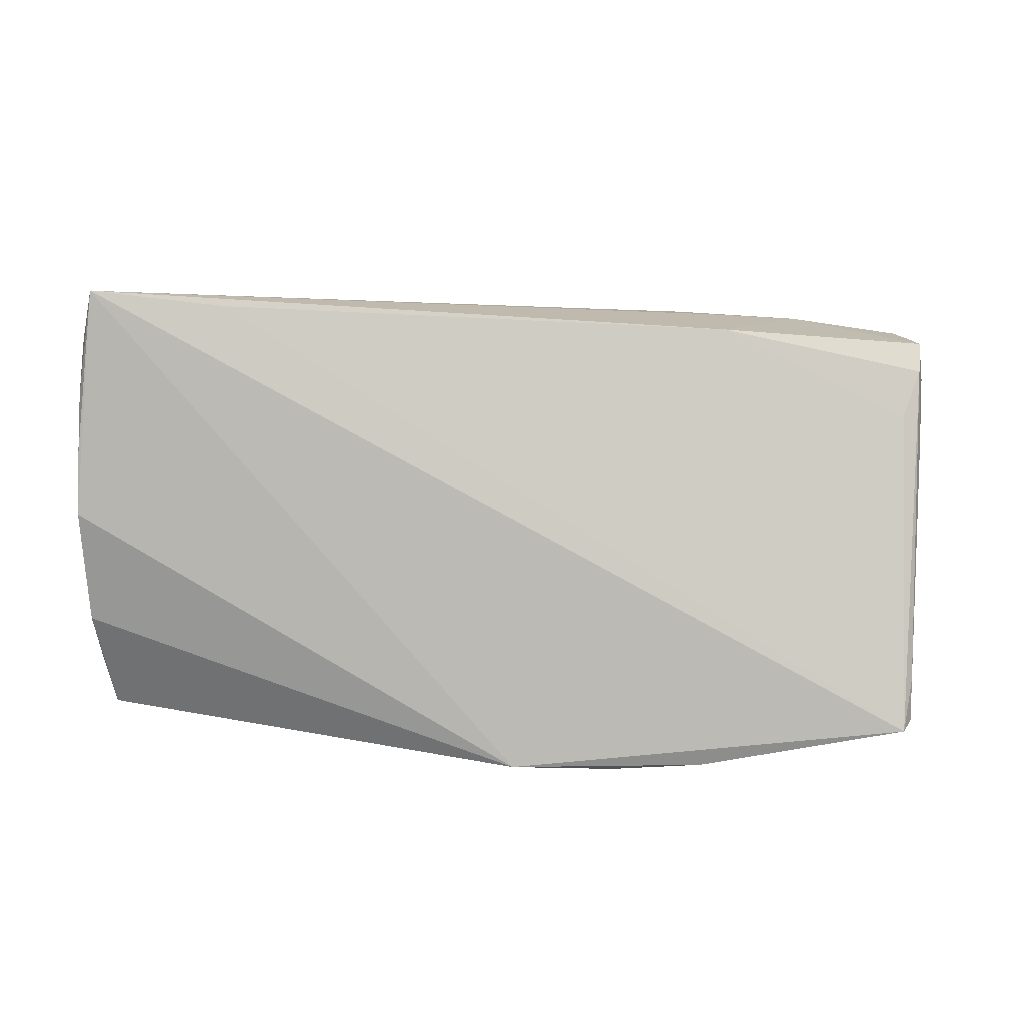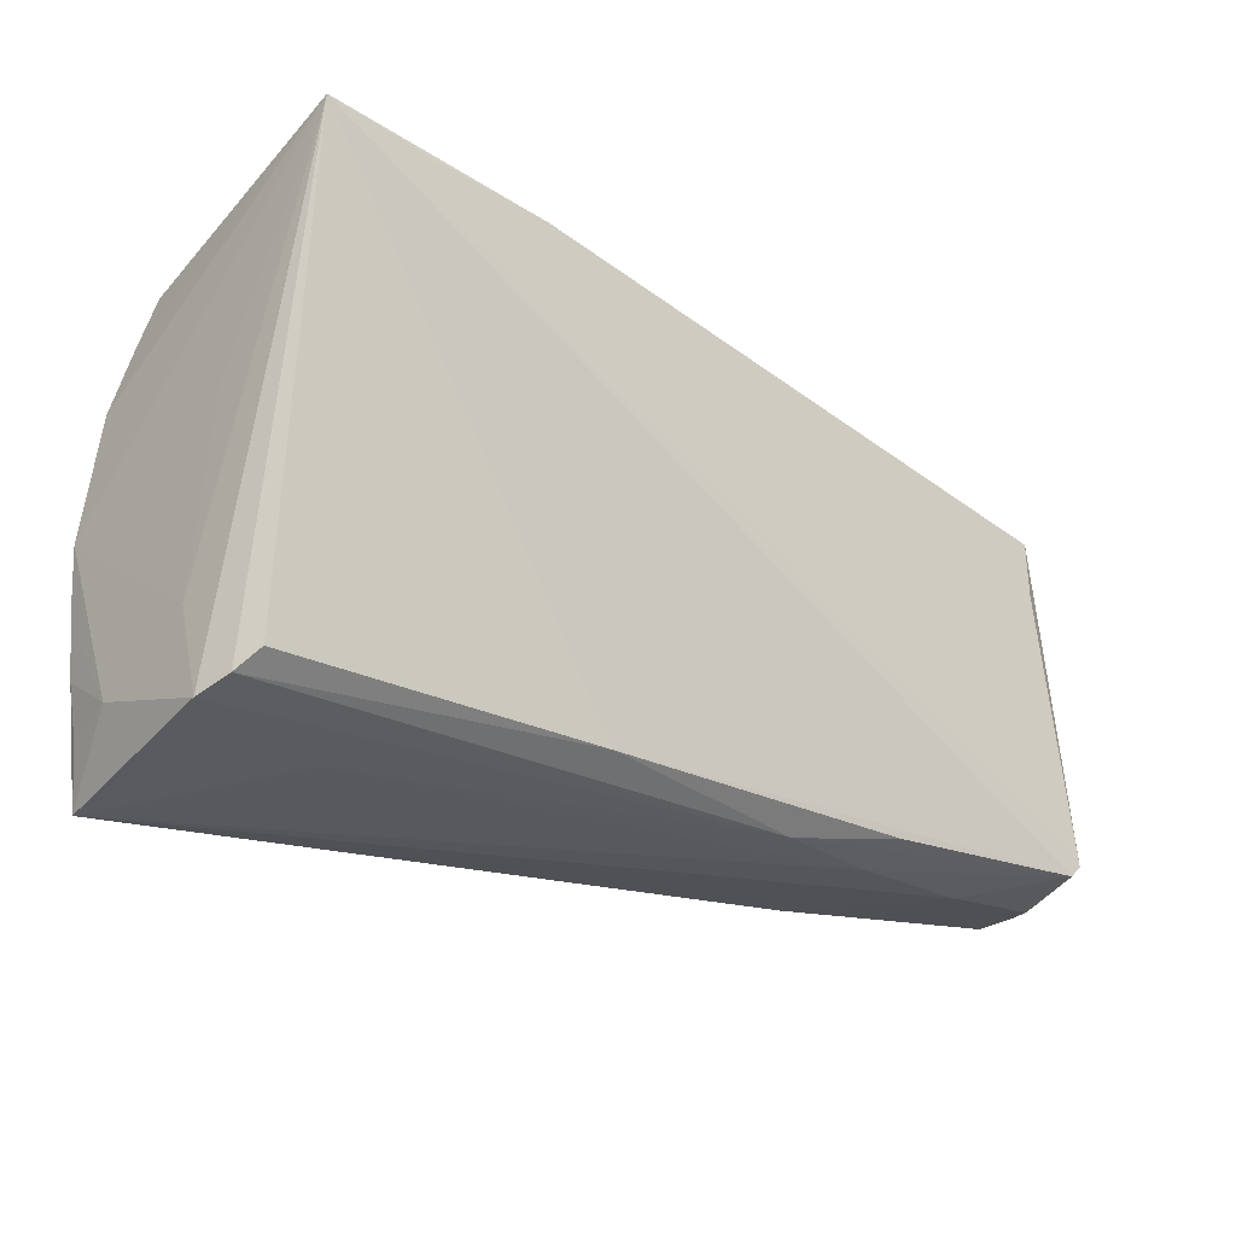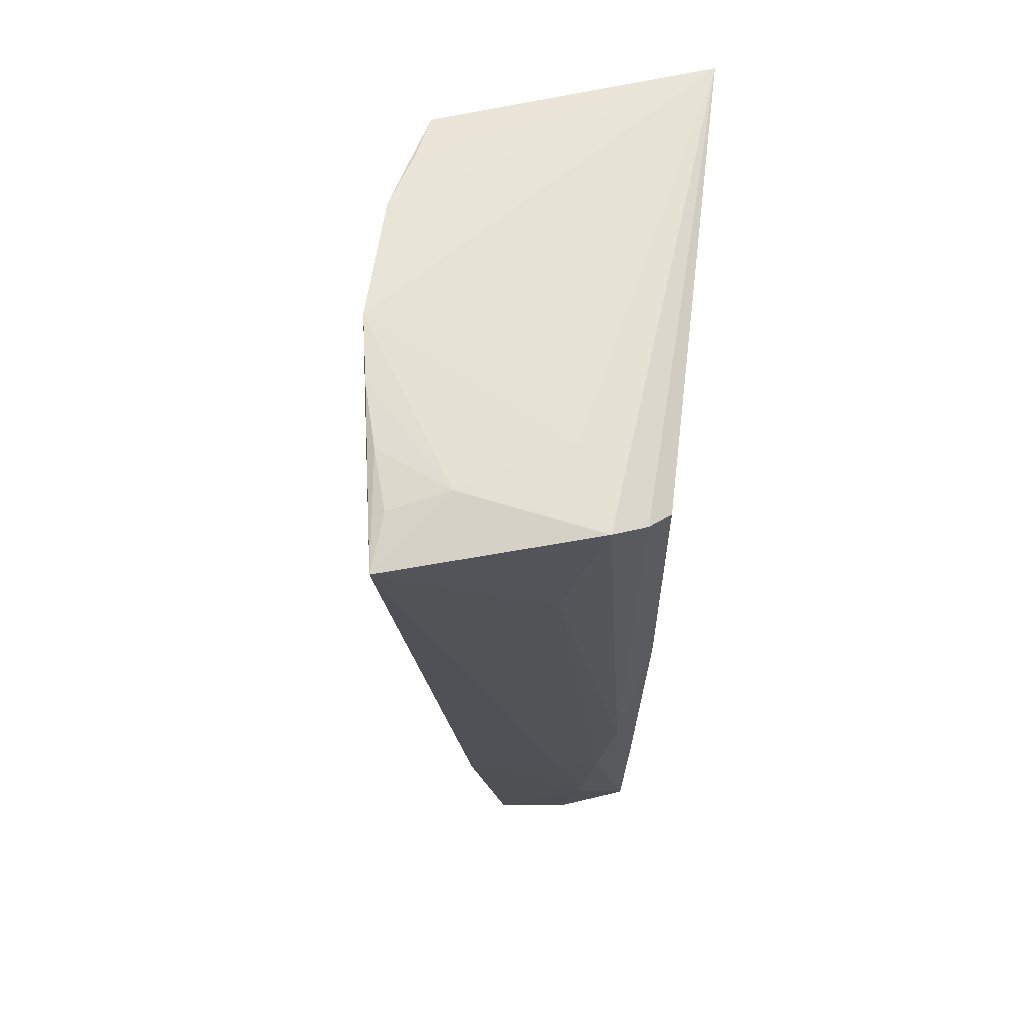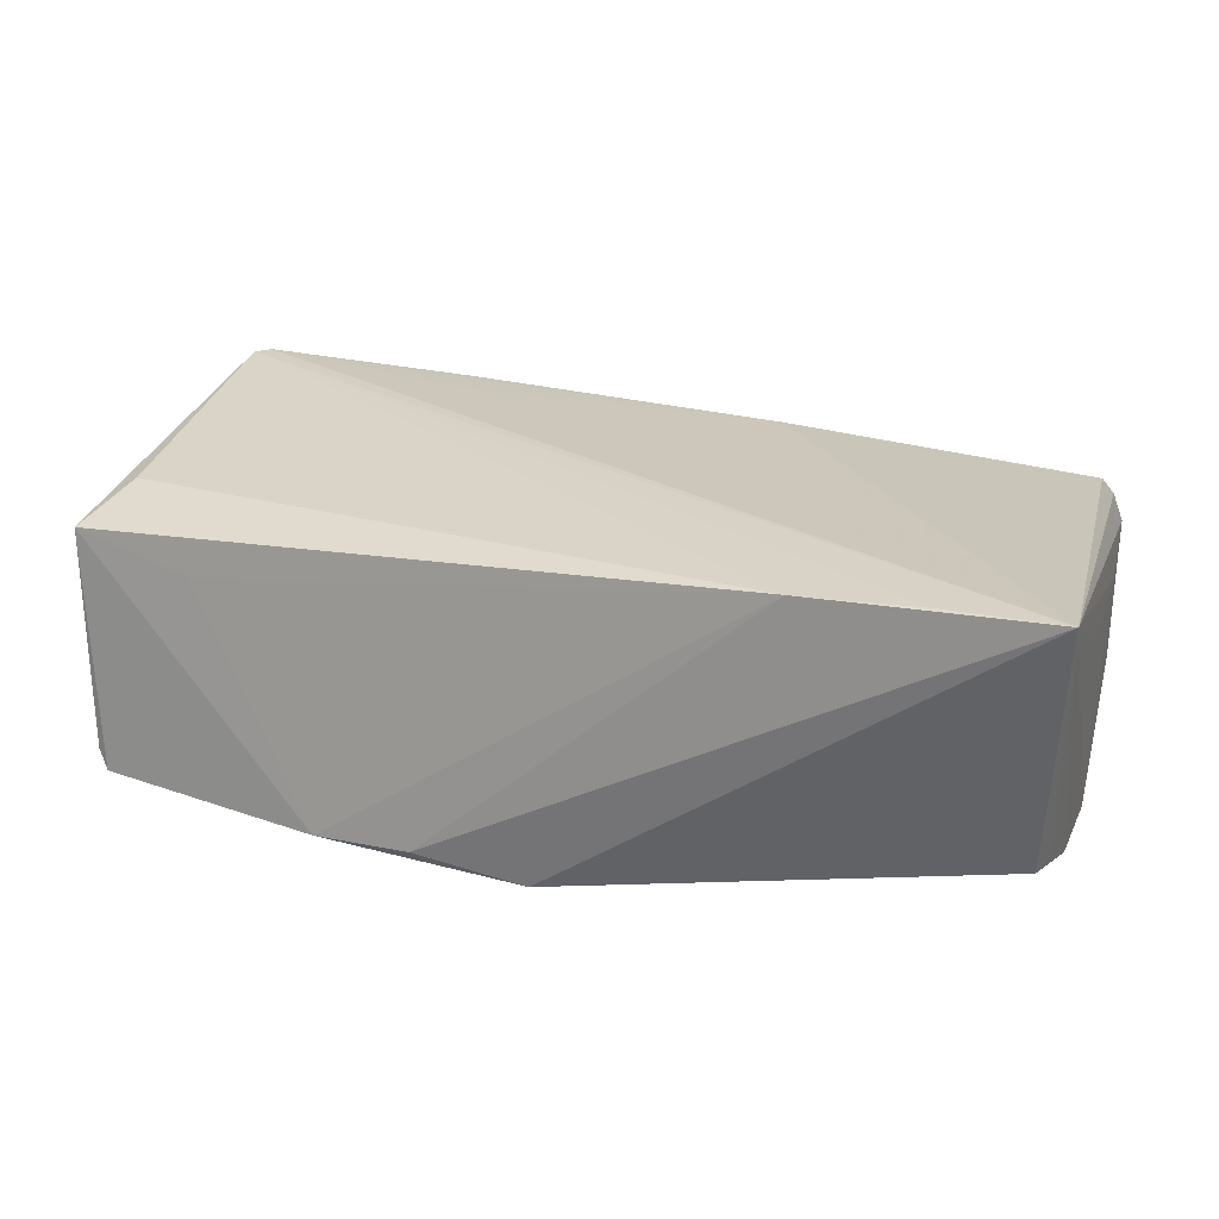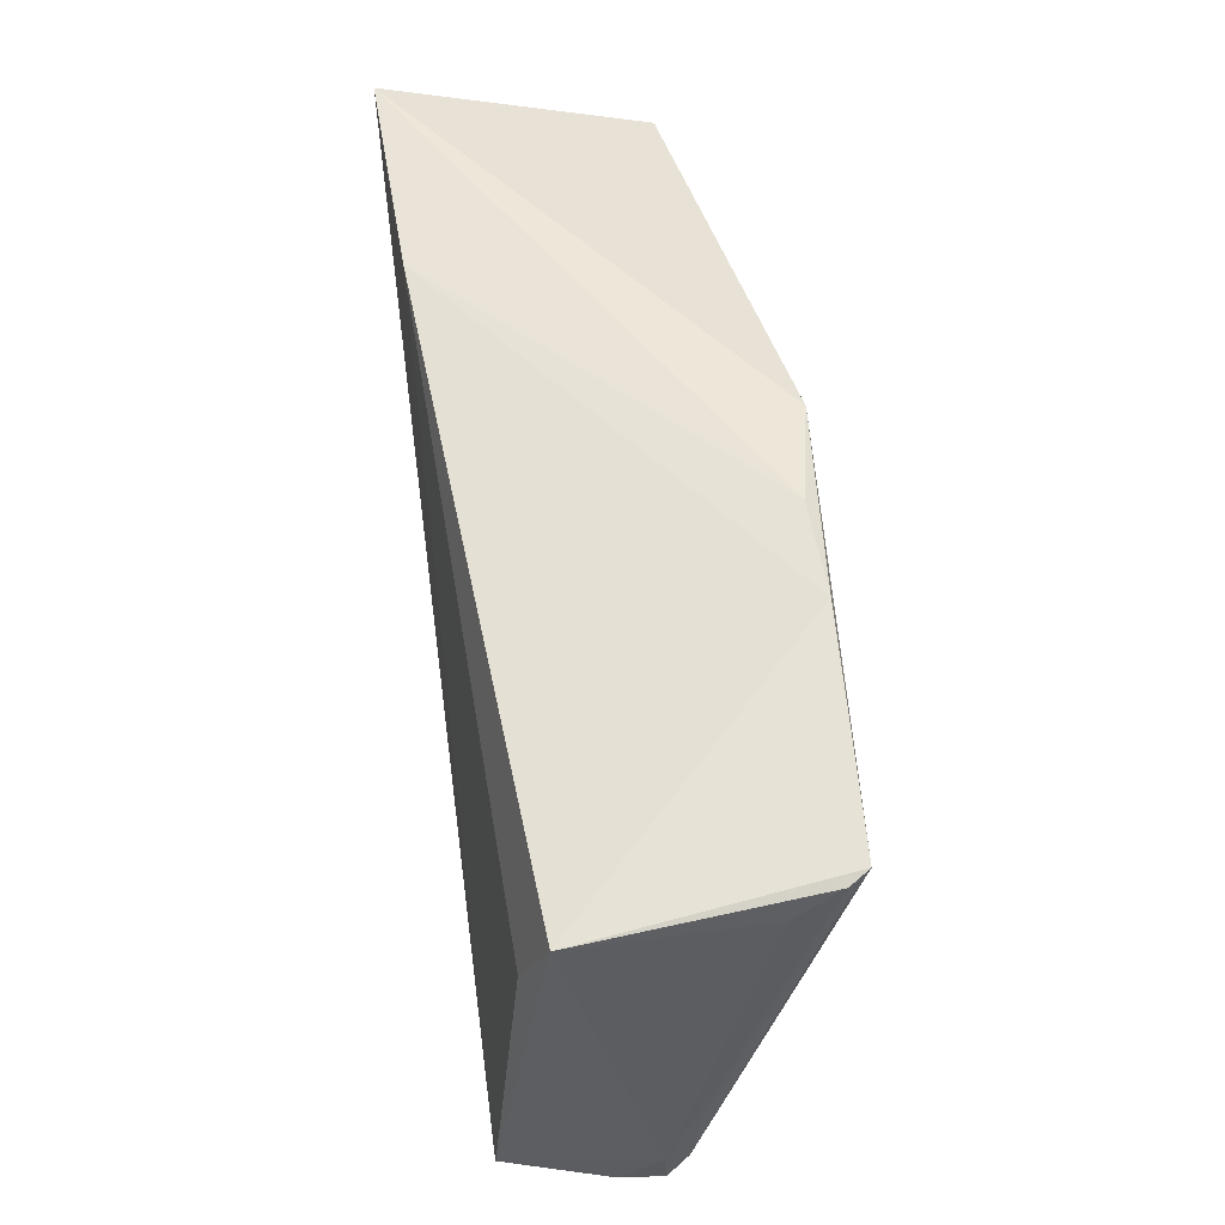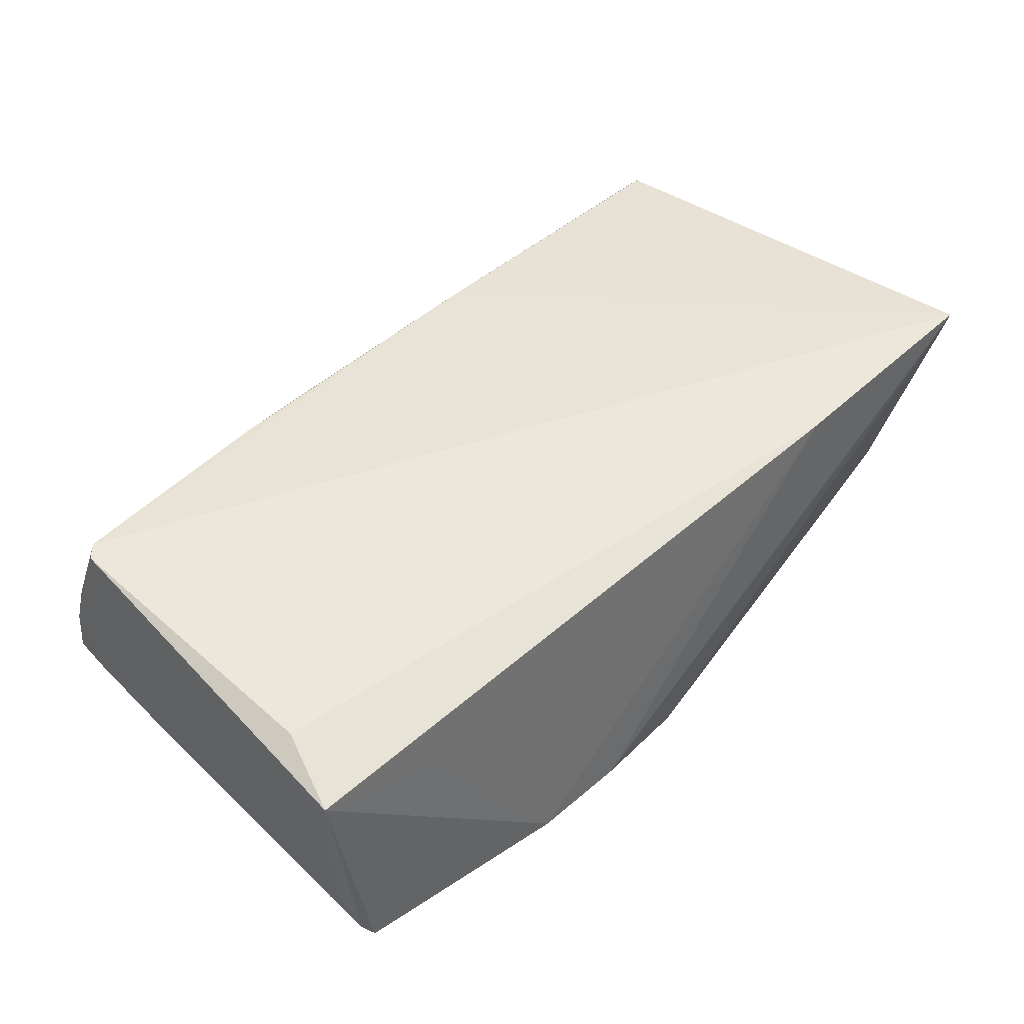
<metadata>
{"format":"obj","ext":"obj","renderer":"f3d","projection":"perspective","resolution":1024,"background":"white","views":[{"elev":-78.0,"azim":-1.1,"up":"+Z"},{"elev":-24.8,"azim":-42.0,"up":"+Y"},{"elev":-24.0,"azim":-93.6,"up":"+Y"},{"elev":25.6,"azim":-164.4,"up":"+Z"},{"elev":50.6,"azim":81.9,"up":"+Y"},{"elev":49.7,"azim":132.9,"up":"+Z"}]}
</metadata>
<code>
v -0.05105 -0.004449 -0.01997
v 0.05909 -0.01231 -0.002446
v 0.02851 -0.01997 0.0174
v -0.0502 -0.0273 0.009248
v -0.04878 -0.02522 0.01184
v 0.05656 -0.02441 0.01462
v 0.05763 0.01728 -0.01325
v -0.05147 -0.02439 -0.01039
v 0.03028 -0.02861 0.007325
v -0.04919 0.01644 -0.01502
v 0.05759 0.0227 -0.01415
v -0.05015 0.00971 -0.0178
v -0.03515 -0.02992 0.001567
v 0.05559 0.01143 0.01488
v 0.05823 0.01948 -0.008895
v -0.04799 0.02219 -0.01329
v 0.05618 -0.02306 0.01829
v 0.05634 -0.01656 -0.003719
v -0.05087 0.003662 0.004722
v 0.03167 -0.02787 -0.004877
v -0.0108 -0.02569 0.01473
v 0.05889 0.02038 0.01217
v -0.03657 0.02789 0.01801
v 0.05835 -0.02583 0.006264
v -0.05032 -0.0264 -0.01717
v -0.02195 0.02772 0.01749
v 0.02807 -0.02599 0.01671
v -0.05012 0.02902 0.01829
v 0.01786 0.02902 -0.01764
v 0.05633 0.02352 -0.01643
v -0.03273 -0.03084 -0.01616
v 0.0047 0.02803 -0.0204
v 0.0596 -0.02081 0.001553
v -0.05074 -0.01965 -0.01839
v -0.04904 -0.03269 -0.01852
v 0.05864 -0.02231 -0.001194
v 0.02948 0.02812 -0.01794
v 0.01494 -0.0281 0.01334
v 0.02747 -0.02839 0.012
v 0.05895 -0.02574 0.001172
v 0.05457 -0.02454 0.01829
v -0.05086 -0.01234 -0.01949
v 0.04455 0.02241 0.008715
v -0.05142 -0.02878 0.005339
v 0.05697 -0.02614 0.009689
v 0.0431 -0.02781 0.01088
v -0.05147 -0.01875 0.002257
f 29 32 28
f 8 35 44
f 33 22 17
f 15 22 33
f 30 35 32
f 26 29 28
f 8 44 47
f 47 44 28
f 4 5 28
f 28 44 4
f 25 35 8
f 32 35 1
f 35 42 1
f 1 12 32
f 1 42 8
f 28 12 1
f 8 47 1
f 32 29 37
f 37 30 32
f 22 30 37
f 29 26 37
f 35 30 31
f 22 15 11
f 11 30 22
f 11 15 33
f 28 17 23
f 23 26 28
f 17 26 23
f 14 17 22
f 22 26 14
f 14 26 17
f 38 4 44
f 24 45 40
f 33 17 24
f 24 40 33
f 28 32 16
f 32 12 16
f 34 42 35
f 35 25 34
f 8 42 34
f 34 25 8
f 19 47 28
f 28 1 19
f 19 1 47
f 43 26 22
f 22 37 43
f 43 37 26
f 20 30 18
f 20 31 30
f 35 31 20
f 2 11 33
f 41 17 28
f 28 3 41
f 13 44 35
f 13 38 44
f 35 20 9
f 6 24 17
f 45 24 6
f 17 41 6
f 6 41 45
f 10 12 28
f 28 16 10
f 10 16 12
f 36 20 18
f 40 20 36
f 18 30 36
f 33 40 36
f 36 2 33
f 5 4 21
f 4 38 21
f 21 41 3
f 28 5 21
f 21 3 28
f 45 41 46
f 40 45 46
f 46 20 40
f 46 9 20
f 30 11 7
f 7 36 30
f 11 2 7
f 2 36 7
f 38 41 27
f 27 21 38
f 41 21 27
f 9 46 39
f 35 9 39
f 39 41 38
f 39 46 41
f 39 13 35
f 38 13 39

</code>
